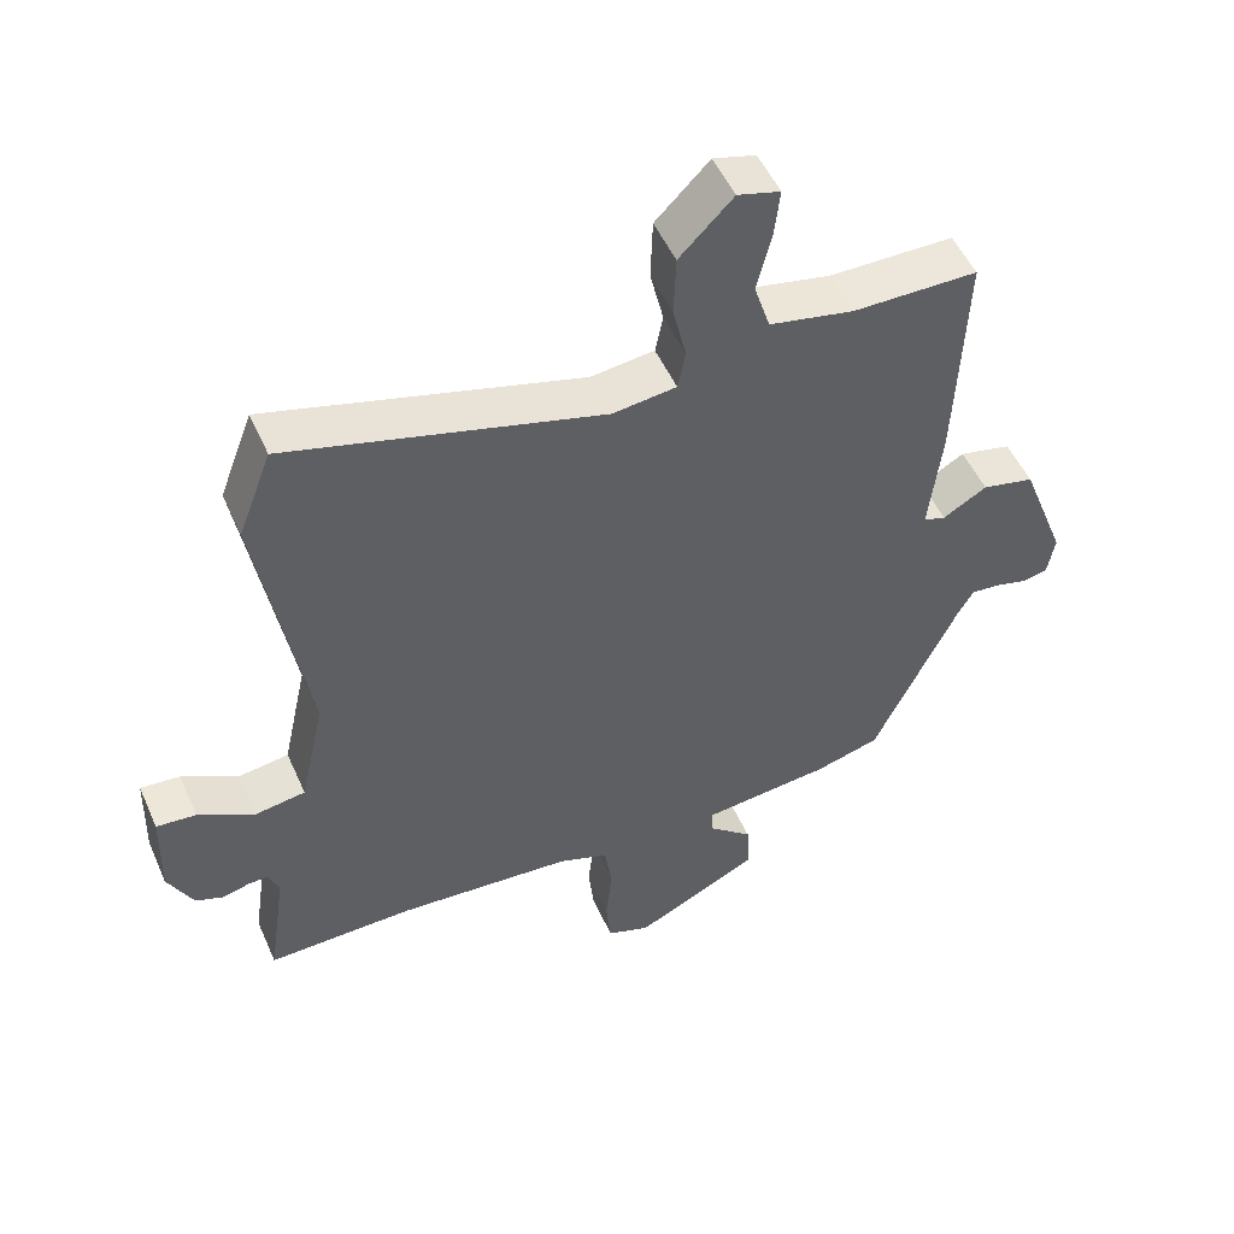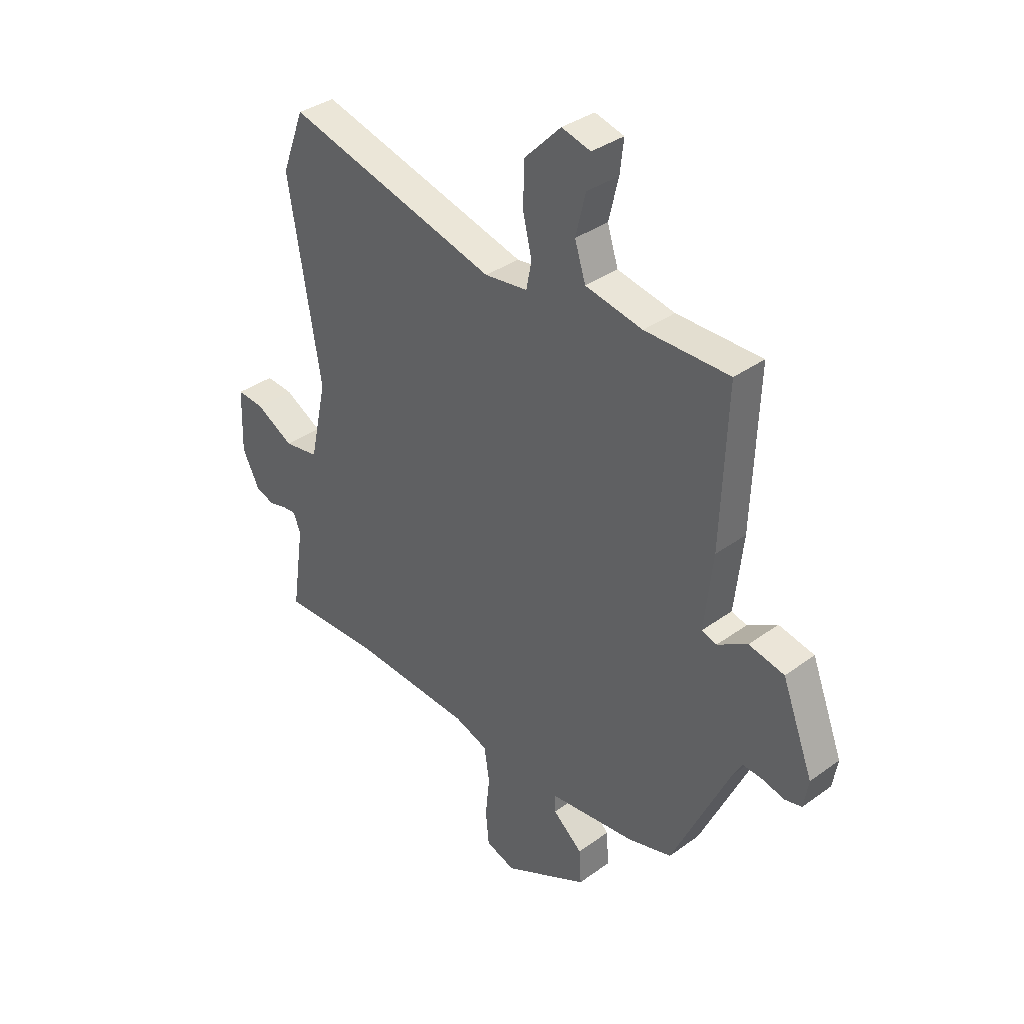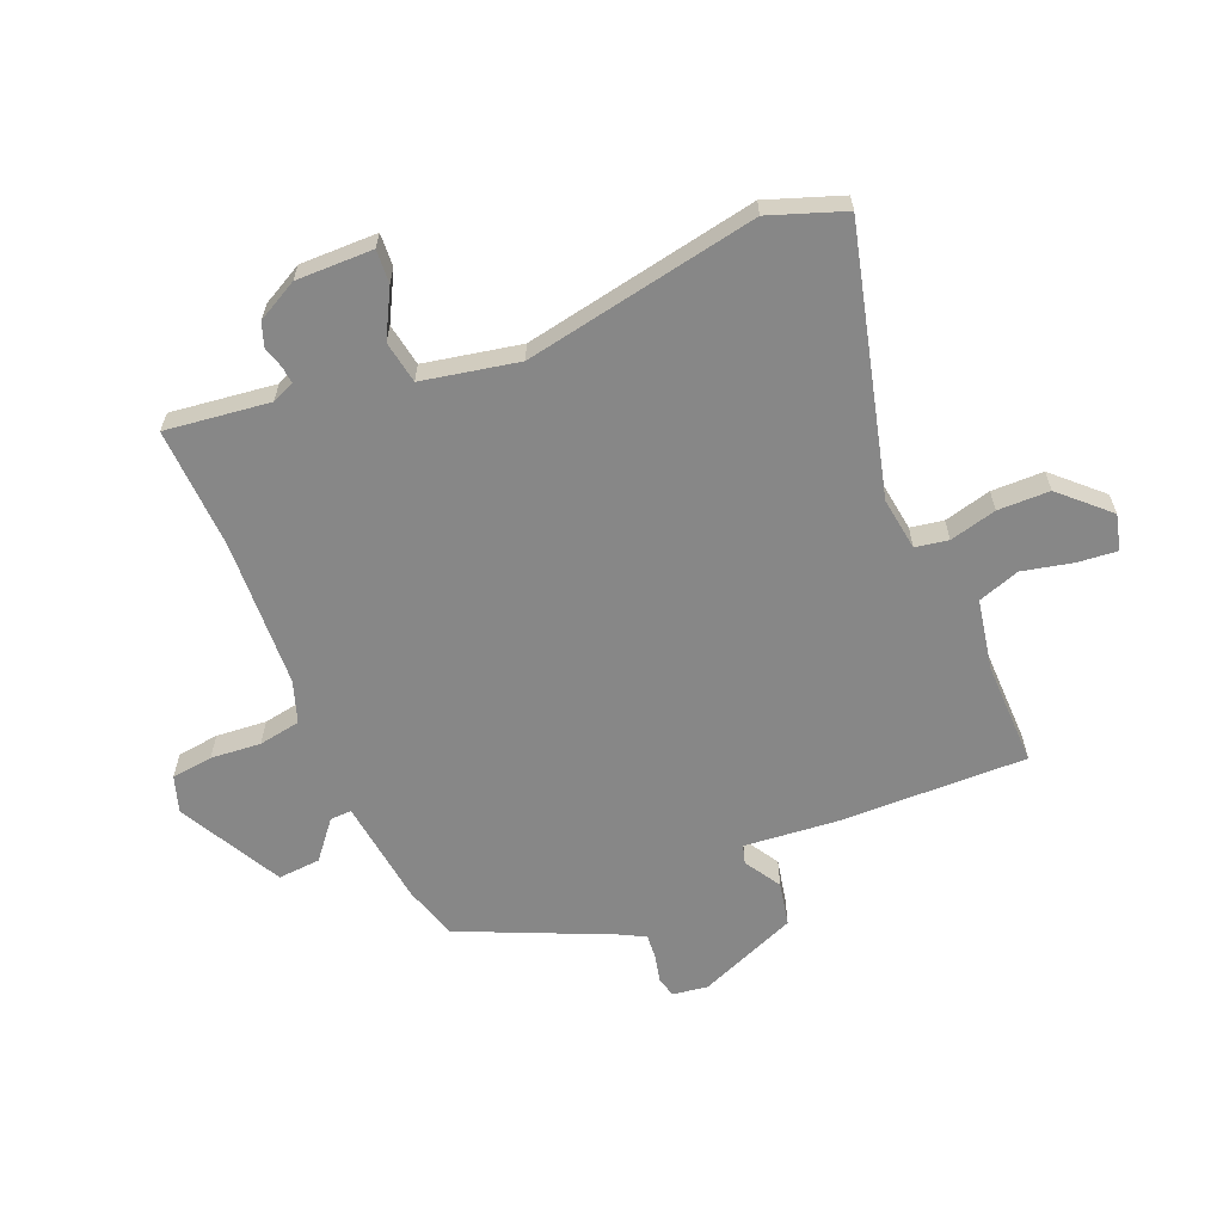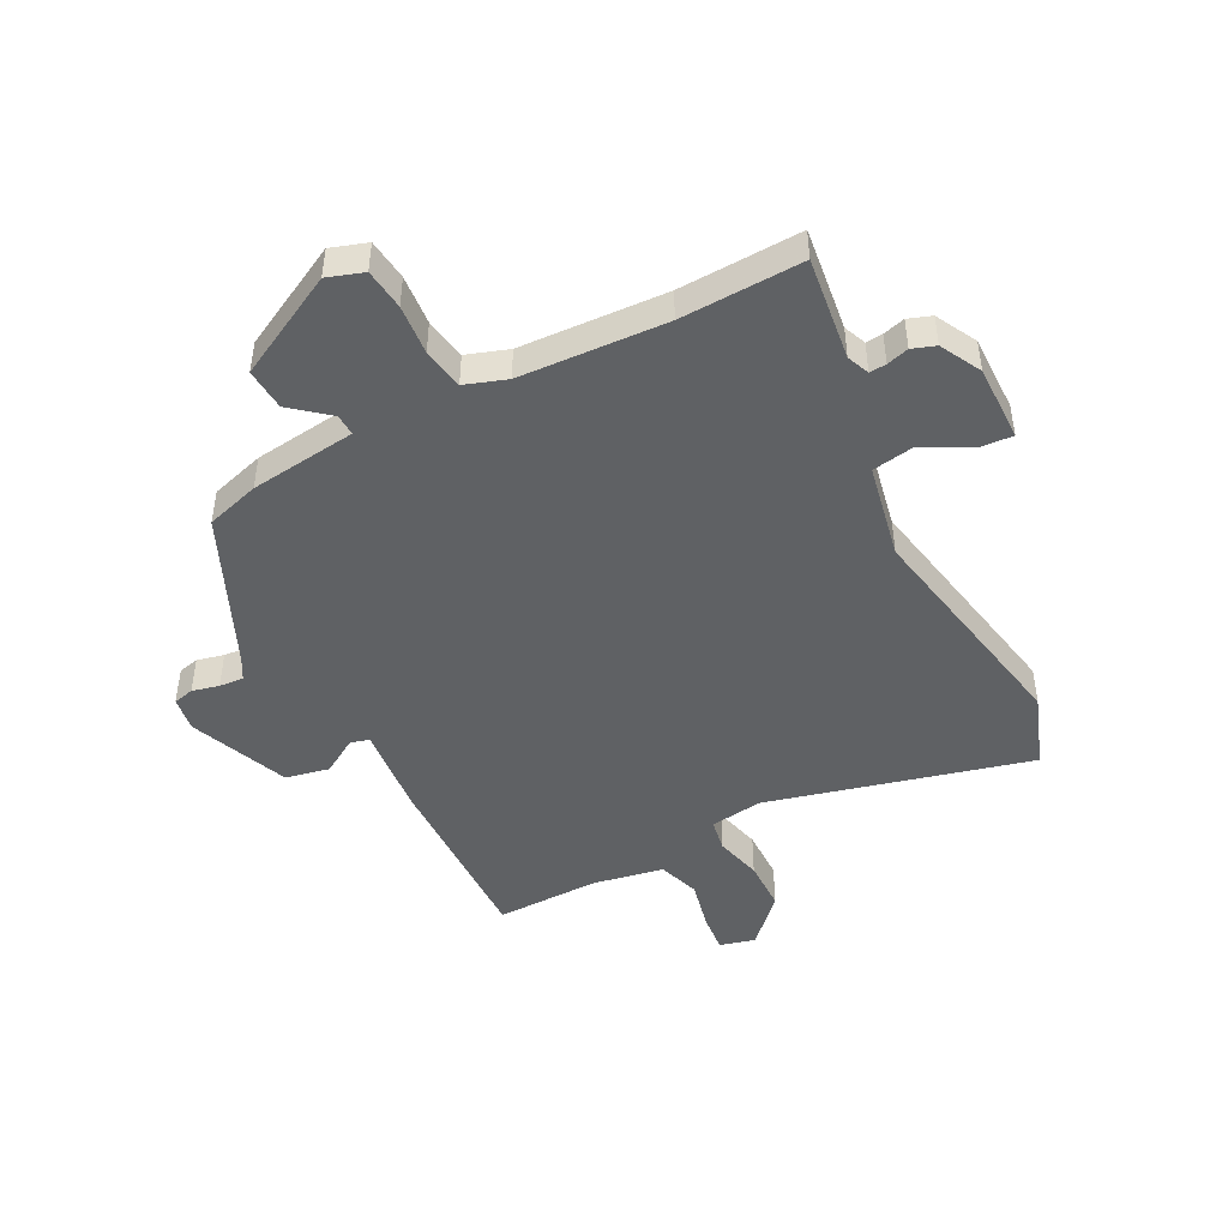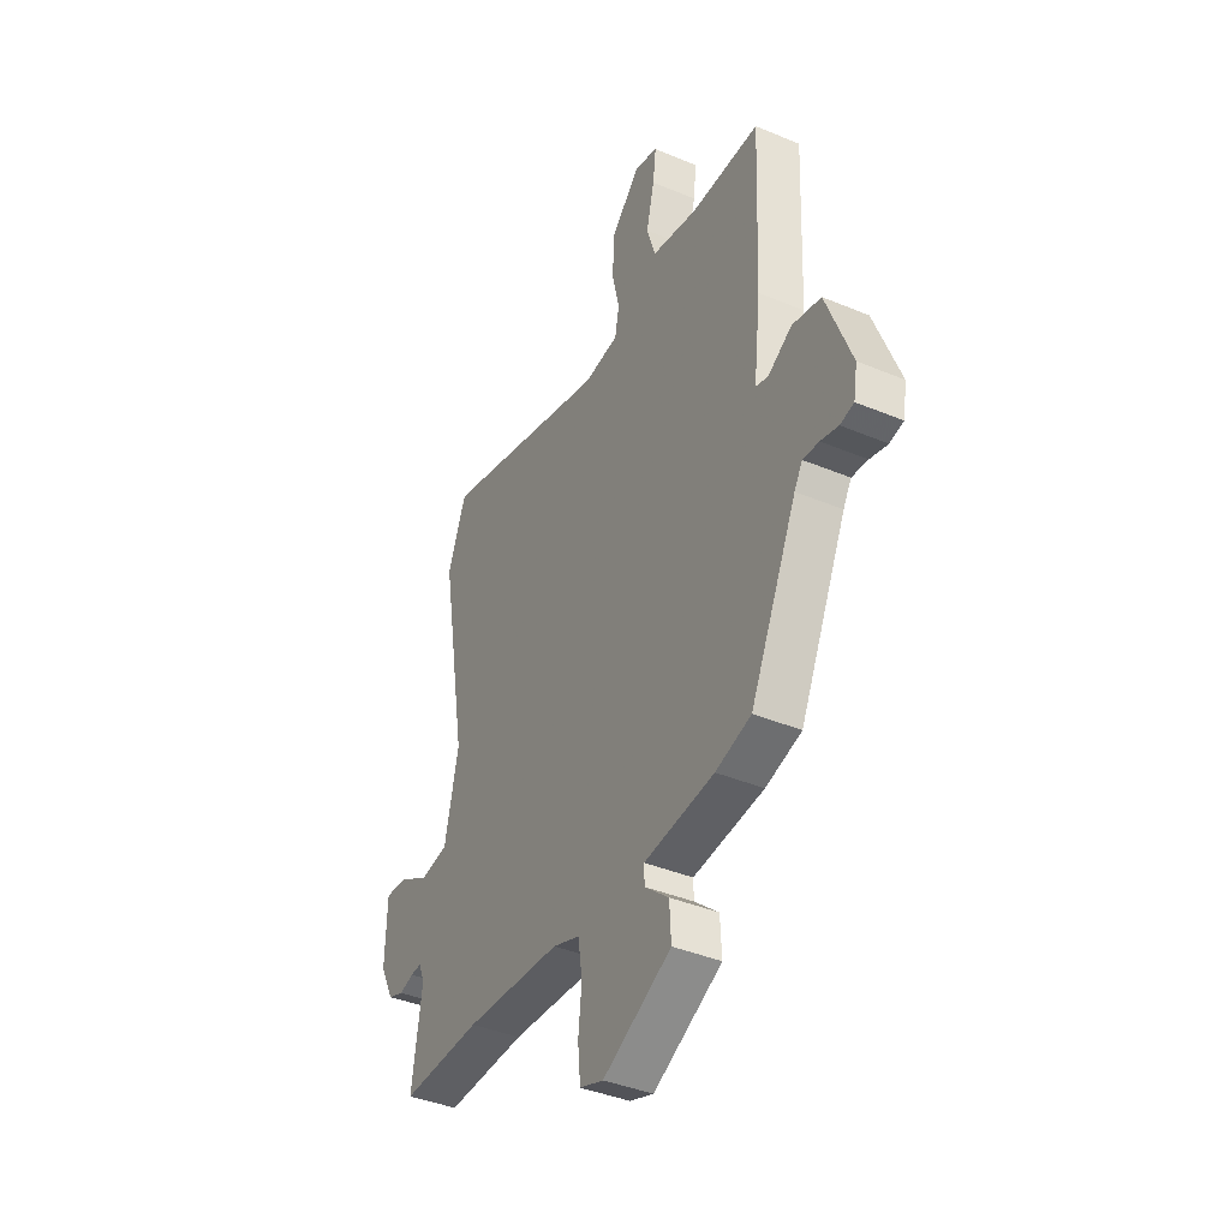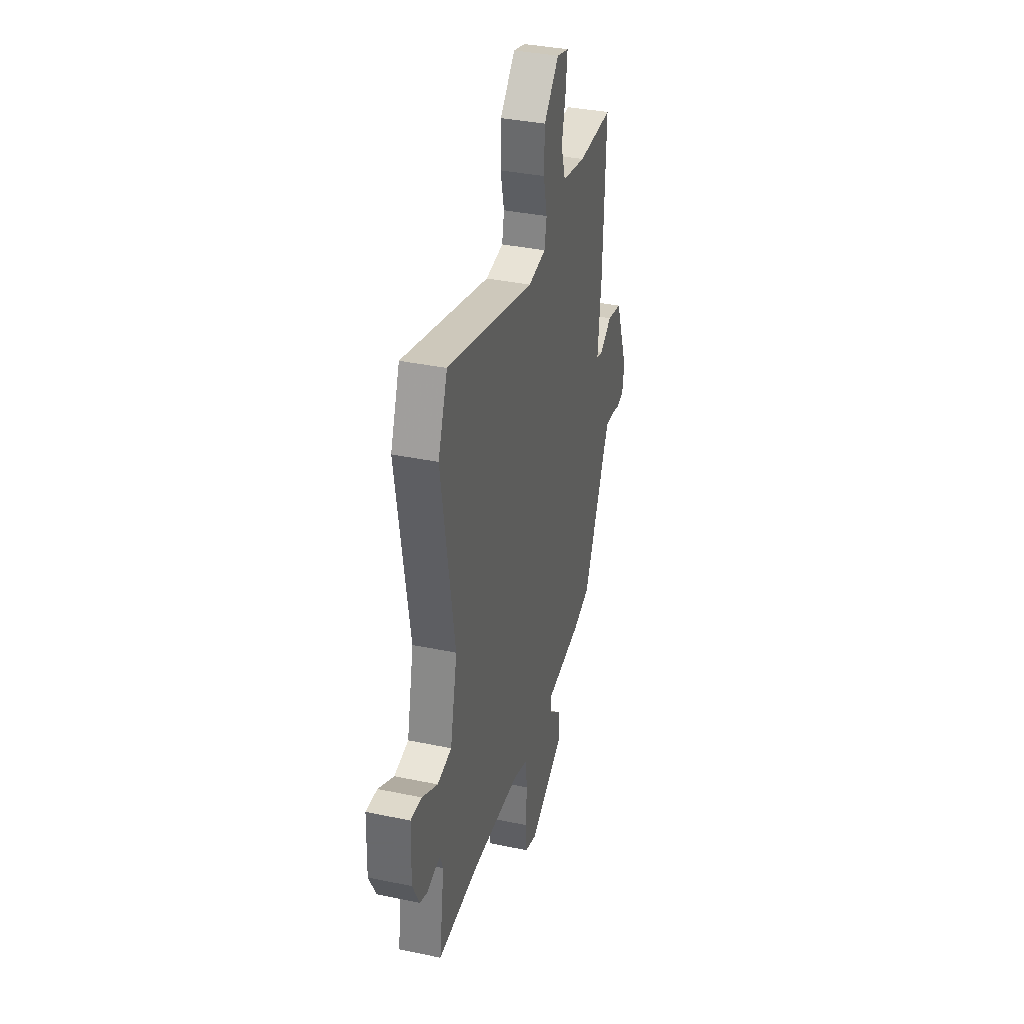
<metadata>
{"format":"obj","ext":"obj","renderer":"f3d","projection":"perspective","resolution":1024,"background":"white","views":[{"elev":51.4,"azim":-23.6,"up":"+Z"},{"elev":35.5,"azim":46.2,"up":"+Z"},{"elev":-62.3,"azim":-66.2,"up":"+Y"},{"elev":-46.6,"azim":-151.6,"up":"+Y"},{"elev":-39.8,"azim":62.6,"up":"+Z"},{"elev":36.3,"azim":-74.7,"up":"+Z"}]}
</metadata>
<code>
v -0.519 0.07 0.449
v -0.471 0.07 0.576
v -0.023 0.07 0.452
v 0.068 0.07 0.463
v 0.079 0.07 0.519
v 0.06 0.07 0.6
v 0.063 0.07 0.689
v 0.14 0.07 0.767
v 0.201 0.07 0.75
v 0.193 0.07 0.682
v 0.172 0.07 0.596
v 0.195 0.07 0.524
v 0.316 0.07 0.499
v 0.495 0.07 0.498
v 0.482 0.07 0.175
v 0.464 0.07 0.017
v 0.496 0.07 0.007
v 0.559 0.07 0.044
v 0.634 0.07 0.027
v 0.7 0.07 -0.145
v 0.69 0.07 -0.205
v 0.654 0.07 -0.213
v 0.608 0.07 -0.201
v 0.566 0.07 -0.197
v 0.545 0.07 -0.233
v 0.423 0.07 -0.493
v 0.33 0.07 -0.519
v 0.146 0.07 -0.538
v 0.147 0.07 -0.575
v 0.21 0.07 -0.629
v 0.214 0.07 -0.702
v 0.035 0.07 -0.792
v -0.027 0.07 -0.77
v -0.034 0.07 -0.699
v -0.025 0.07 -0.613
v -0.036 0.07 -0.541
v -0.107 0.07 -0.515
v -0.359 0.07 -0.497
v -0.569 0.07 -0.501
v -0.543 0.07 -0.323
v -0.558 0.07 -0.284
v -0.587 0.07 -0.286
v -0.625 0.07 -0.296
v -0.665 0.07 -0.281
v -0.701 0.07 -0.21
v -0.697 0.07 -0.078
v -0.64 0.07 -0.083
v -0.56 0.07 -0.128
v -0.487 0.07 -0.117
v -0.451 0.07 0.047
v -0.519 0 0.449
v -0.471 0 0.576
v -0.023 0 0.452
v 0.068 0 0.463
v 0.079 0 0.519
v 0.06 0 0.6
v 0.063 0 0.689
v 0.14 0 0.767
v 0.201 0 0.75
v 0.193 0 0.682
v 0.172 0 0.596
v 0.195 0 0.524
v 0.316 0 0.499
v 0.495 0 0.498
v 0.482 0 0.175
v 0.464 0 0.017
v 0.496 0 0.007
v 0.559 0 0.044
v 0.634 0 0.027
v 0.7 0 -0.145
v 0.69 0 -0.205
v 0.654 0 -0.213
v 0.608 0 -0.201
v 0.566 0 -0.197
v 0.545 0 -0.233
v 0.423 0 -0.493
v 0.33 0 -0.519
v 0.146 0 -0.538
v 0.147 0 -0.575
v 0.21 0 -0.629
v 0.214 0 -0.702
v 0.035 0 -0.792
v -0.027 0 -0.77
v -0.034 0 -0.699
v -0.025 0 -0.613
v -0.036 0 -0.541
v -0.107 0 -0.515
v -0.359 0 -0.497
v -0.569 0 -0.501
v -0.543 0 -0.323
v -0.558 0 -0.284
v -0.587 0 -0.286
v -0.625 0 -0.296
v -0.665 0 -0.281
v -0.701 0 -0.21
v -0.697 0 -0.078
v -0.64 0 -0.083
v -0.56 0 -0.128
v -0.487 0 -0.117
v -0.451 0 0.047
f 45 46 47 48
f 45 48 49
f 42 43 44 45
f 41 42 45 49
f 40 41 49
f 38 39 40 49
f 37 38 49 50
f 32 33 34 35
f 32 35 36
f 29 30 31 32
f 28 29 32 36
f 25 26 27 28
f 24 25 28 36
f 20 21 22 23
f 20 23 24
f 17 18 19 20
f 16 17 20 24
f 13 14 15 16
f 12 13 16
f 12 16 24 36
f 8 9 10 11
f 6 7 8 11
f 5 6 11 12
f 4 5 12 36
f 50 1 2 3
f 36 37 50
f 3 4 36 50
f 98 97 96 95
f 99 98 95
f 95 94 93 92
f 99 95 92 91
f 99 91 90
f 99 90 89 88
f 100 99 88 87
f 85 84 83 82
f 86 85 82
f 82 81 80 79
f 86 82 79 78
f 78 77 76 75
f 86 78 75 74
f 73 72 71 70
f 74 73 70
f 70 69 68 67
f 74 70 67 66
f 66 65 64 63
f 66 63 62
f 86 74 66 62
f 61 60 59 58
f 61 58 57 56
f 62 61 56 55
f 86 62 55 54
f 53 52 51 100
f 100 87 86
f 100 86 54 53
f 1 51 52 2
f 2 52 53 3
f 3 53 54 4
f 4 54 55 5
f 5 55 56 6
f 6 56 57 7
f 7 57 58 8
f 8 58 59 9
f 9 59 60 10
f 10 60 61 11
f 11 61 62 12
f 12 62 63 13
f 13 63 64 14
f 14 64 65 15
f 15 65 66 16
f 16 66 67 17
f 17 67 68 18
f 18 68 69 19
f 19 69 70 20
f 20 70 71 21
f 21 71 72 22
f 22 72 73 23
f 23 73 74 24
f 24 74 75 25
f 25 75 76 26
f 26 76 77 27
f 27 77 78 28
f 28 78 79 29
f 29 79 80 30
f 30 80 81 31
f 31 81 82 32
f 32 82 83 33
f 33 83 84 34
f 34 84 85 35
f 35 85 86 36
f 36 86 87 37
f 37 87 88 38
f 38 88 89 39
f 39 89 90 40
f 40 90 91 41
f 41 91 92 42
f 42 92 93 43
f 43 93 94 44
f 44 94 95 45
f 45 95 96 46
f 46 96 97 47
f 47 97 98 48
f 48 98 99 49
f 49 99 100 50
f 50 100 51 1

</code>
